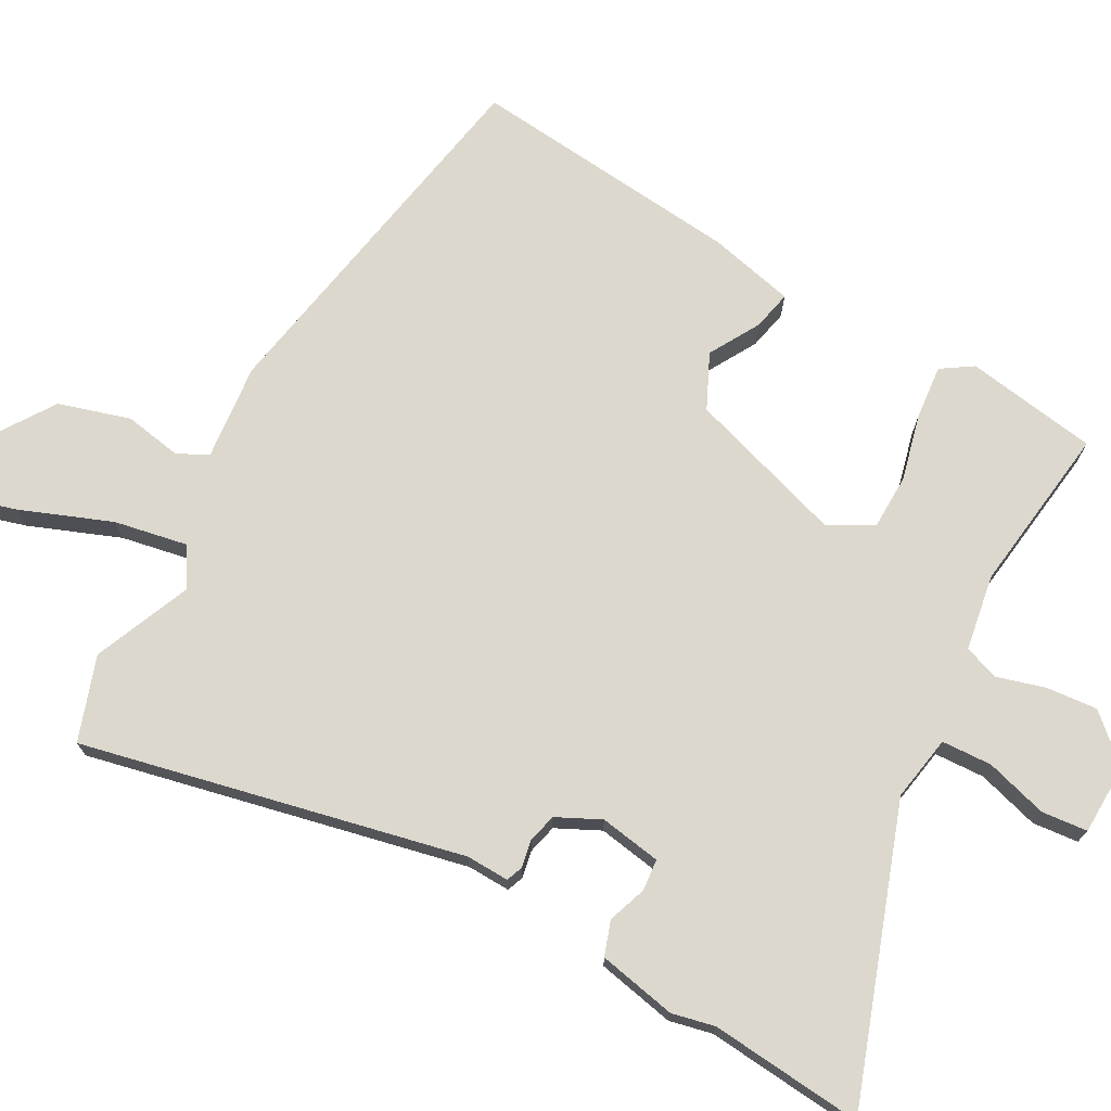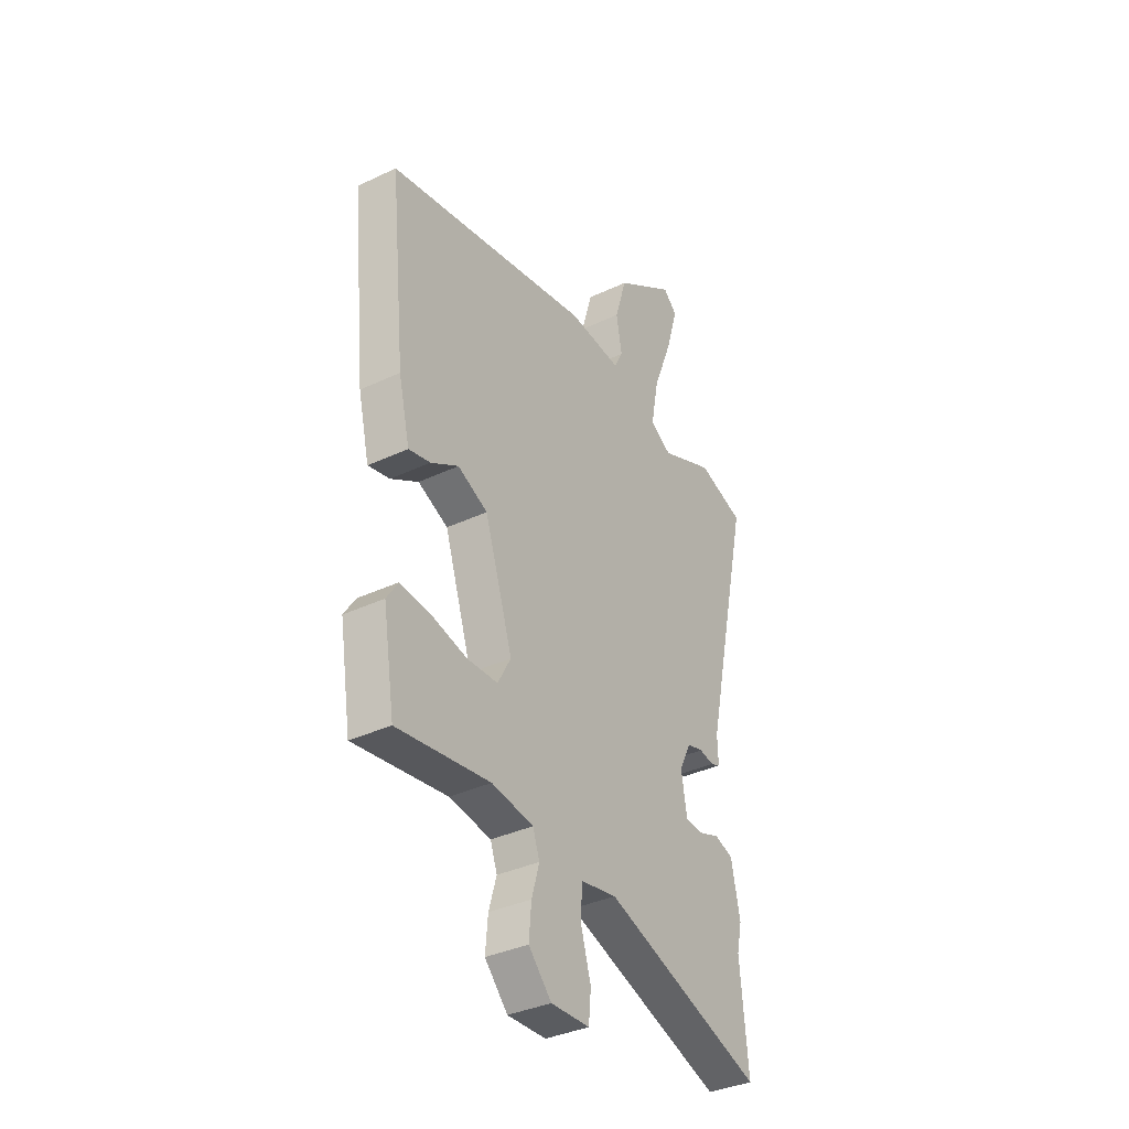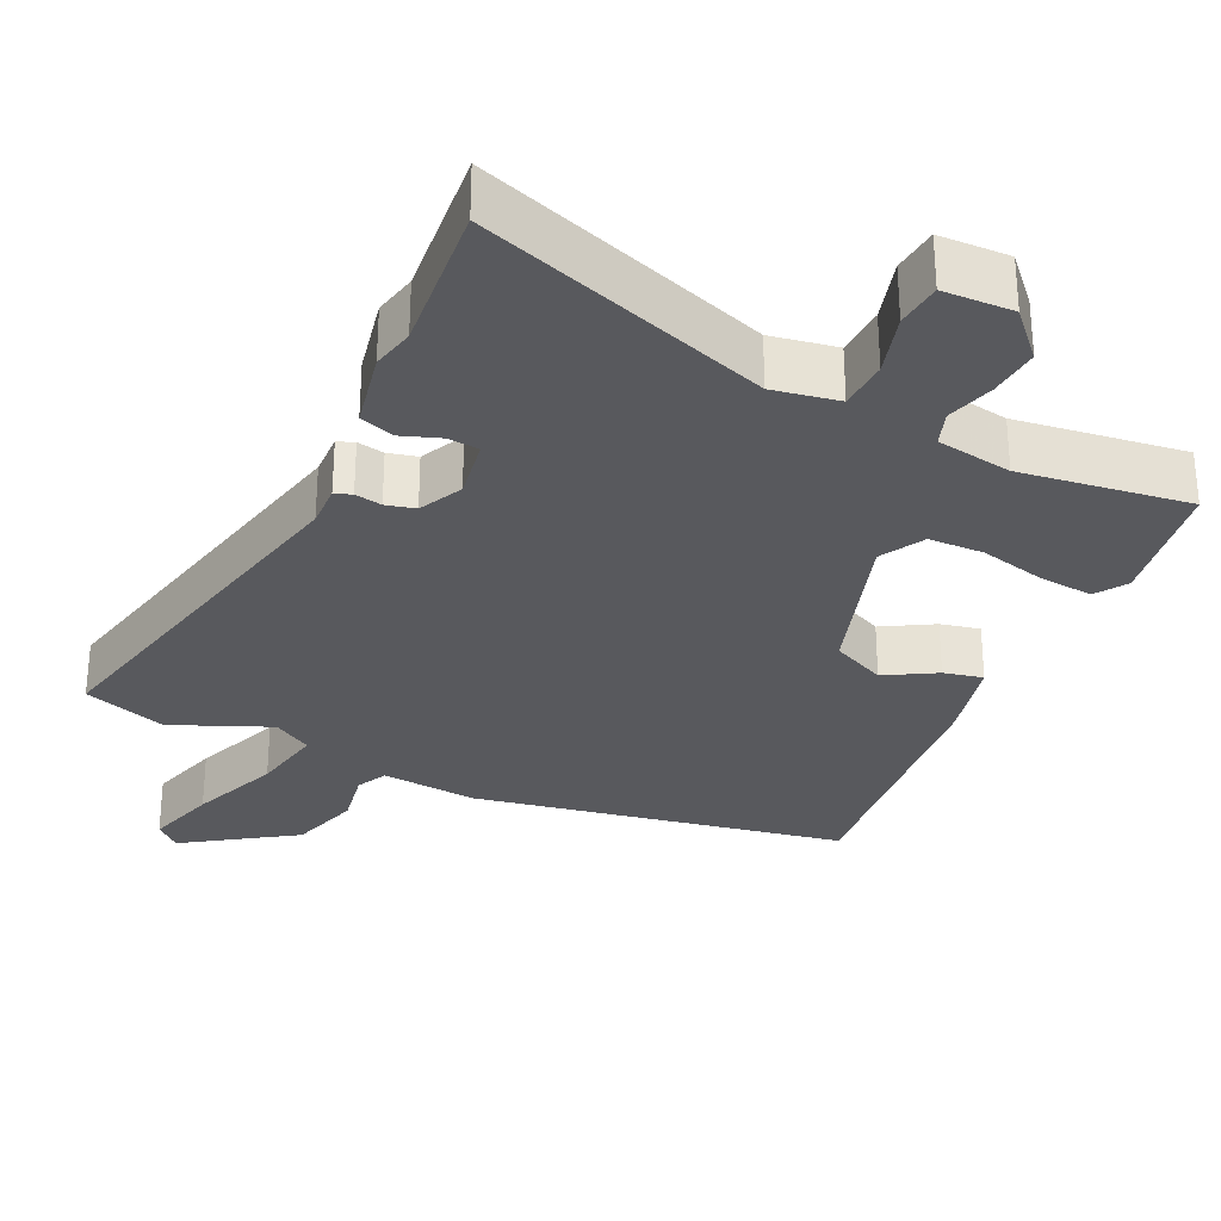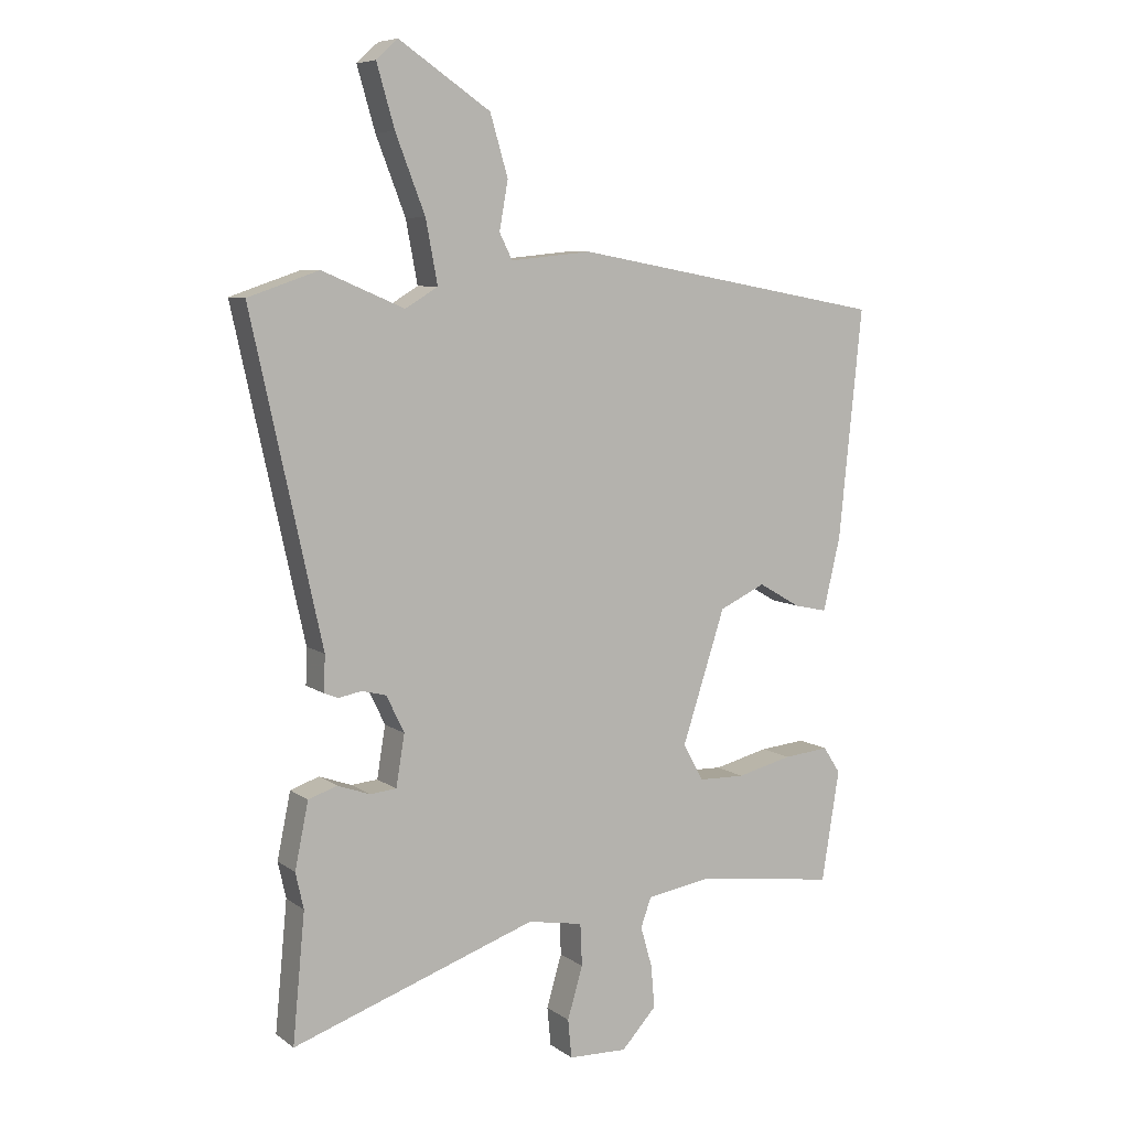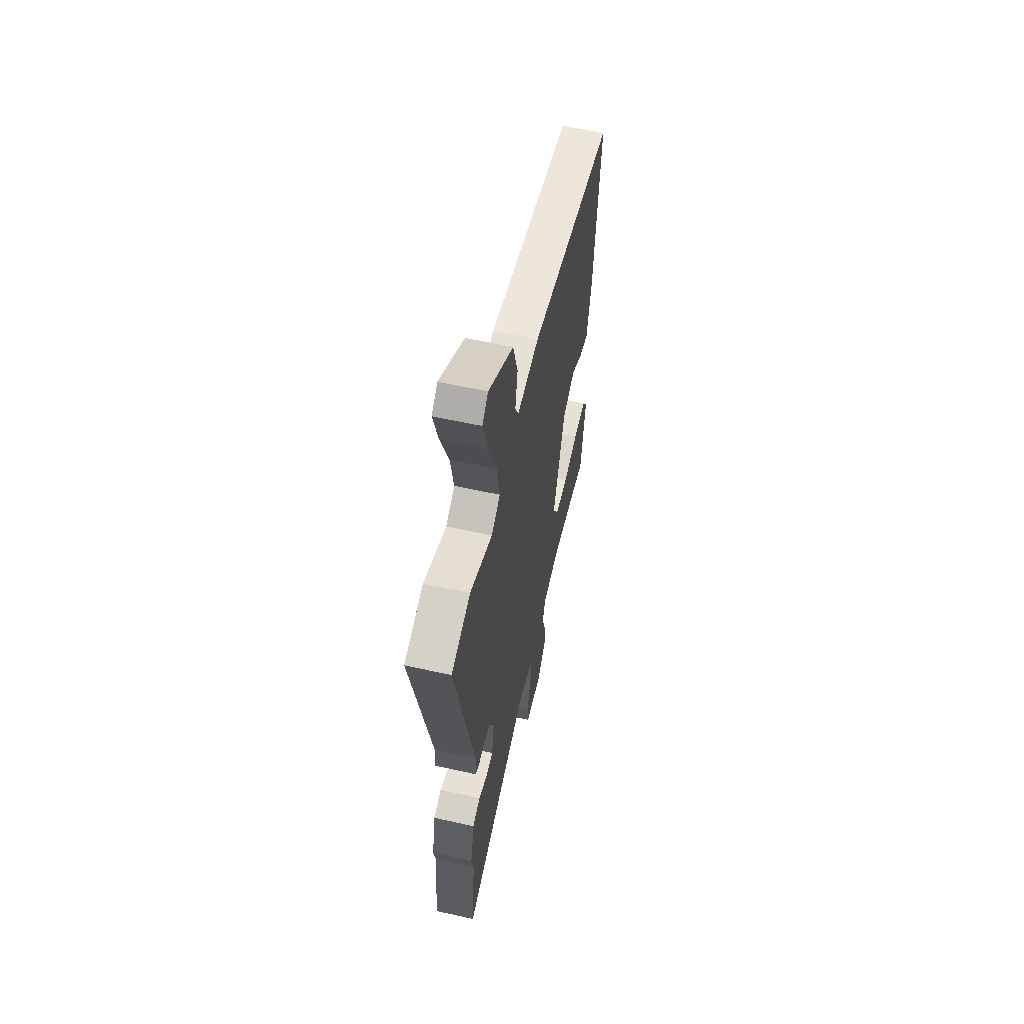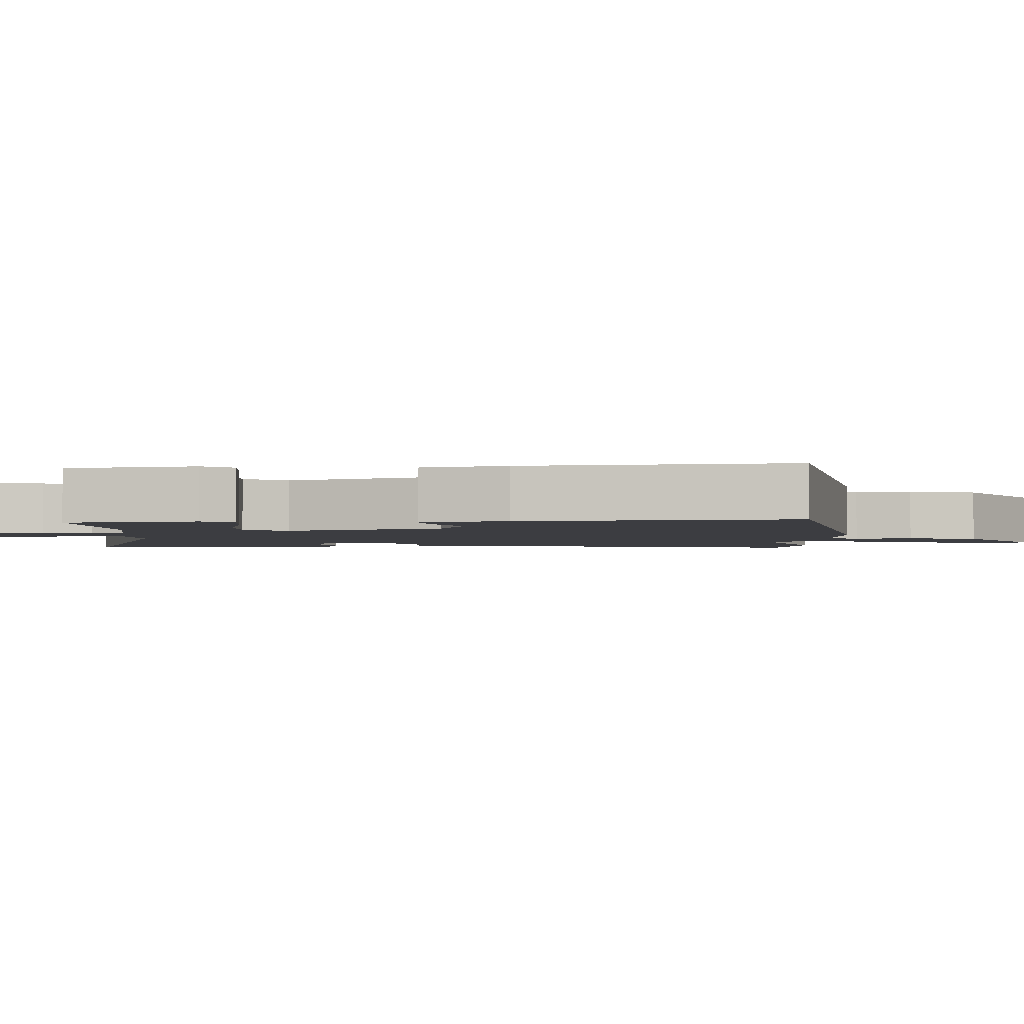
<metadata>
{"format":"obj","ext":"obj","renderer":"f3d","projection":"perspective","resolution":1024,"background":"white","views":[{"elev":72.6,"azim":118.7,"up":"+Y"},{"elev":-35.9,"azim":-58.1,"up":"+Z"},{"elev":-29.8,"azim":154.7,"up":"+Y"},{"elev":7.6,"azim":151.4,"up":"+Z"},{"elev":58.6,"azim":103.0,"up":"+Z"},{"elev":-2.7,"azim":-87.8,"up":"+Y"}]}
</metadata>
<code>
v -0.501 0.07 0.448
v 0.01 0.07 0.542
v 0.142 0.07 0.529
v 0.163 0.07 0.571
v 0.149 0.07 0.65
v 0.178 0.07 0.748
v 0.327 0.07 0.848
v 0.362 0.07 0.816
v 0.333 0.07 0.716
v 0.285 0.07 0.592
v 0.266 0.07 0.491
v 0.319 0.07 0.459
v 0.453 0.07 0.516
v 0.568 0.07 0.477
v 0.454 0.07 -0.044
v 0.456 0.07 -0.103
v 0.433 0.07 -0.112
v 0.396 0.07 -0.105
v 0.356 0.07 -0.115
v 0.327 0.07 -0.175
v 0.341 0.07 -0.259
v 0.384 0.07 -0.263
v 0.437 0.07 -0.244
v 0.484 0.07 -0.26
v 0.506 0.07 -0.367
v 0.493 0.07 -0.426
v 0.513 0.07 -0.635
v 0.114 0.07 -0.497
v 0.024 0.07 -0.513
v 0.021 0.07 -0.582
v 0.046 0.07 -0.667
v 0.04 0.07 -0.73
v -0.056 0.07 -0.733
v -0.113 0.07 -0.671
v -0.107 0.07 -0.601
v -0.088 0.07 -0.535
v -0.105 0.07 -0.487
v -0.209 0.07 -0.47
v -0.44 0.07 -0.501
v -0.469 0.07 -0.32
v -0.441 0.07 -0.277
v -0.366 0.07 -0.284
v -0.276 0.07 -0.306
v -0.2 0.07 -0.304
v -0.167 0.07 -0.244
v -0.237 0.07 -0.028
v -0.312 0.07 0.007
v -0.381 0.07 -0.033
v -0.435 0.07 -0.045
v -0.463 0.07 0.074
v -0.501 0 0.448
v 0.01 0 0.542
v 0.142 0 0.529
v 0.163 0 0.571
v 0.149 0 0.65
v 0.178 0 0.748
v 0.327 0 0.848
v 0.362 0 0.816
v 0.333 0 0.716
v 0.285 0 0.592
v 0.266 0 0.491
v 0.319 0 0.459
v 0.453 0 0.516
v 0.568 0 0.477
v 0.454 0 -0.044
v 0.456 0 -0.103
v 0.433 0 -0.112
v 0.396 0 -0.105
v 0.356 0 -0.115
v 0.327 0 -0.175
v 0.341 0 -0.259
v 0.384 0 -0.263
v 0.437 0 -0.244
v 0.484 0 -0.26
v 0.506 0 -0.367
v 0.493 0 -0.426
v 0.513 0 -0.635
v 0.114 0 -0.497
v 0.024 0 -0.513
v 0.021 0 -0.582
v 0.046 0 -0.667
v 0.04 0 -0.73
v -0.056 0 -0.733
v -0.113 0 -0.671
v -0.107 0 -0.601
v -0.088 0 -0.535
v -0.105 0 -0.487
v -0.209 0 -0.47
v -0.44 0 -0.501
v -0.469 0 -0.32
v -0.441 0 -0.277
v -0.366 0 -0.284
v -0.276 0 -0.306
v -0.2 0 -0.304
v -0.167 0 -0.244
v -0.237 0 -0.028
v -0.312 0 0.007
v -0.381 0 -0.033
v -0.435 0 -0.045
v -0.463 0 0.074
f 1 2 3
f 50 1 3
f 49 50 3
f 48 49 3
f 47 48 3
f 46 47 3
f 45 46 3
f 41 42 43
f 40 41 43
f 39 40 43
f 38 39 43
f 37 38 43 44
f 34 35 36
f 33 34 36
f 32 33 36
f 31 32 36
f 30 31 36
f 29 30 36 37
f 37 44 45
f 29 37 45
f 28 29 45
f 24 25 26
f 23 24 26
f 22 23 26
f 27 28 45
f 26 27 45
f 22 26 45
f 21 22 45
f 15 16 17 18
f 15 18 19
f 14 15 19
f 13 14 19
f 12 13 19
f 11 12 19 20
f 8 9 10
f 7 8 10
f 6 7 10
f 5 6 10
f 4 5 10
f 4 10 11
f 45 3 4
f 21 45 4
f 20 21 4
f 4 11 20
f 53 52 51
f 53 51 100
f 53 100 99
f 53 99 98
f 53 98 97
f 53 97 96
f 53 96 95
f 93 92 91
f 93 91 90
f 93 90 89
f 93 89 88
f 94 93 88 87
f 86 85 84
f 86 84 83
f 86 83 82
f 86 82 81
f 86 81 80
f 87 86 80 79
f 95 94 87
f 95 87 79
f 95 79 78
f 76 75 74
f 76 74 73
f 76 73 72
f 95 78 77
f 95 77 76
f 95 76 72
f 95 72 71
f 68 67 66 65
f 69 68 65
f 69 65 64
f 69 64 63
f 69 63 62
f 70 69 62 61
f 60 59 58
f 60 58 57
f 60 57 56
f 60 56 55
f 60 55 54
f 61 60 54
f 54 53 95
f 54 95 71
f 54 71 70
f 70 61 54
f 1 51 52 2
f 2 52 53 3
f 3 53 54 4
f 4 54 55 5
f 5 55 56 6
f 6 56 57 7
f 7 57 58 8
f 8 58 59 9
f 9 59 60 10
f 10 60 61 11
f 11 61 62 12
f 12 62 63 13
f 13 63 64 14
f 14 64 65 15
f 15 65 66 16
f 16 66 67 17
f 17 67 68 18
f 18 68 69 19
f 19 69 70 20
f 20 70 71 21
f 21 71 72 22
f 22 72 73 23
f 23 73 74 24
f 24 74 75 25
f 25 75 76 26
f 26 76 77 27
f 27 77 78 28
f 28 78 79 29
f 29 79 80 30
f 30 80 81 31
f 31 81 82 32
f 32 82 83 33
f 33 83 84 34
f 34 84 85 35
f 35 85 86 36
f 36 86 87 37
f 37 87 88 38
f 38 88 89 39
f 39 89 90 40
f 40 90 91 41
f 41 91 92 42
f 42 92 93 43
f 43 93 94 44
f 44 94 95 45
f 45 95 96 46
f 46 96 97 47
f 47 97 98 48
f 48 98 99 49
f 49 99 100 50
f 50 100 51 1

</code>
